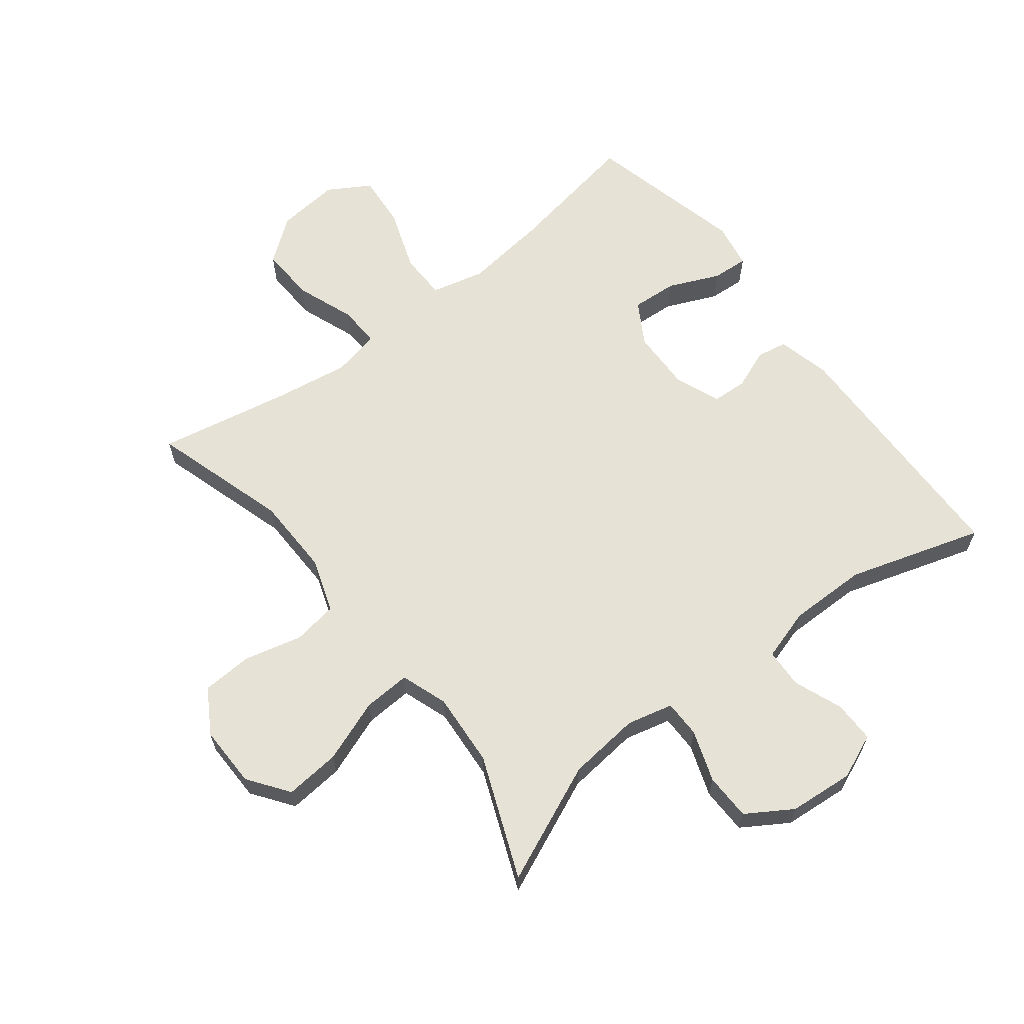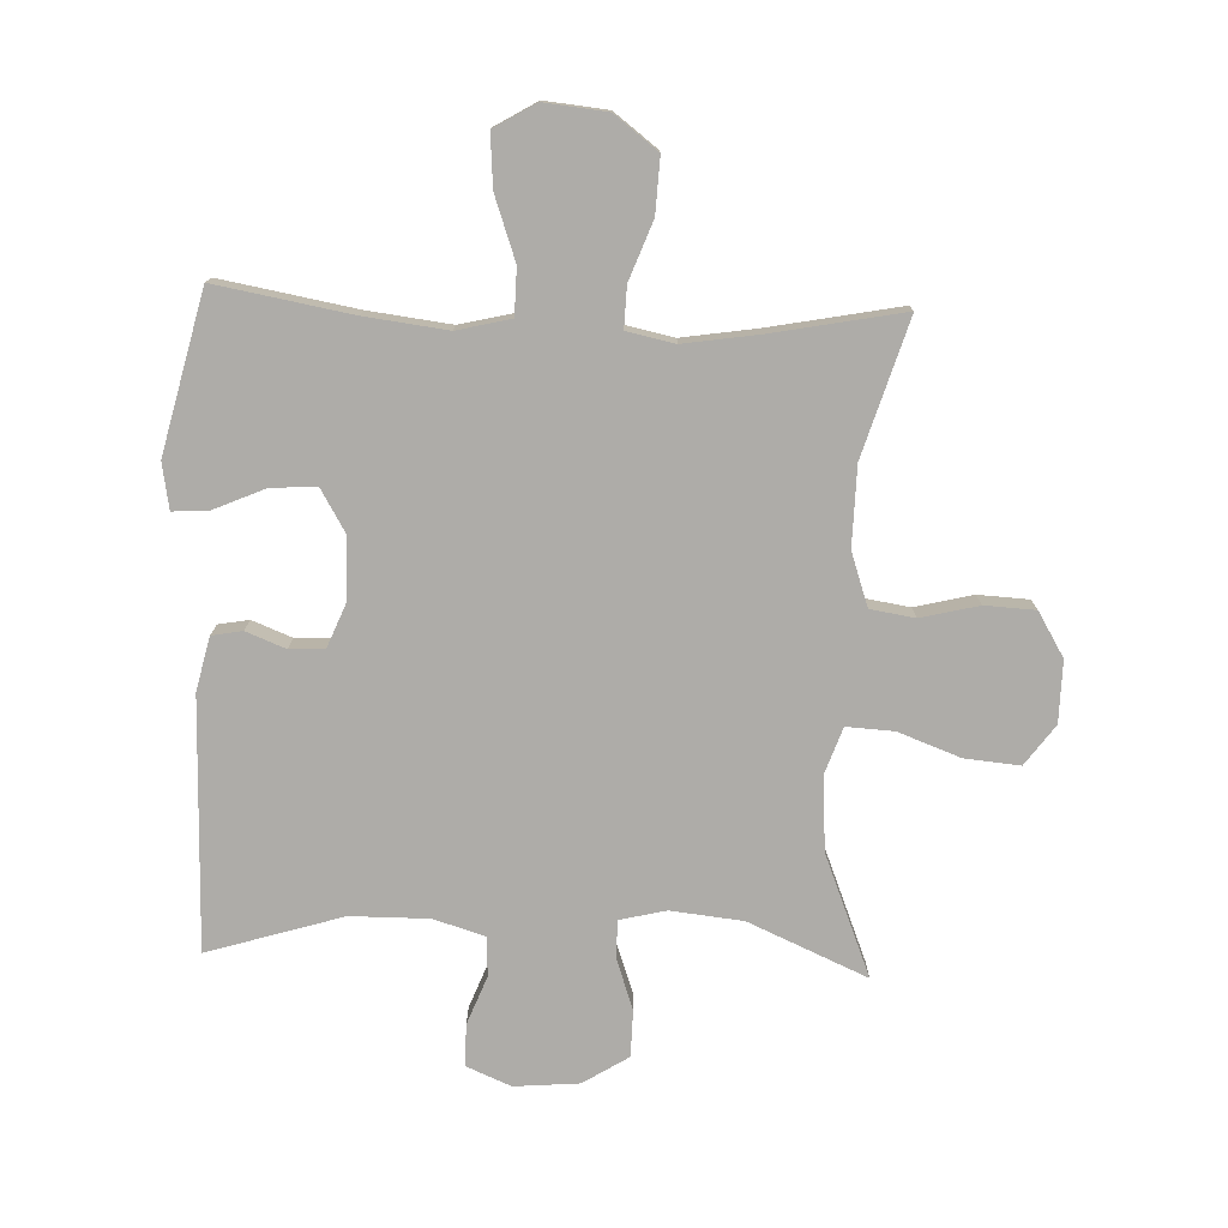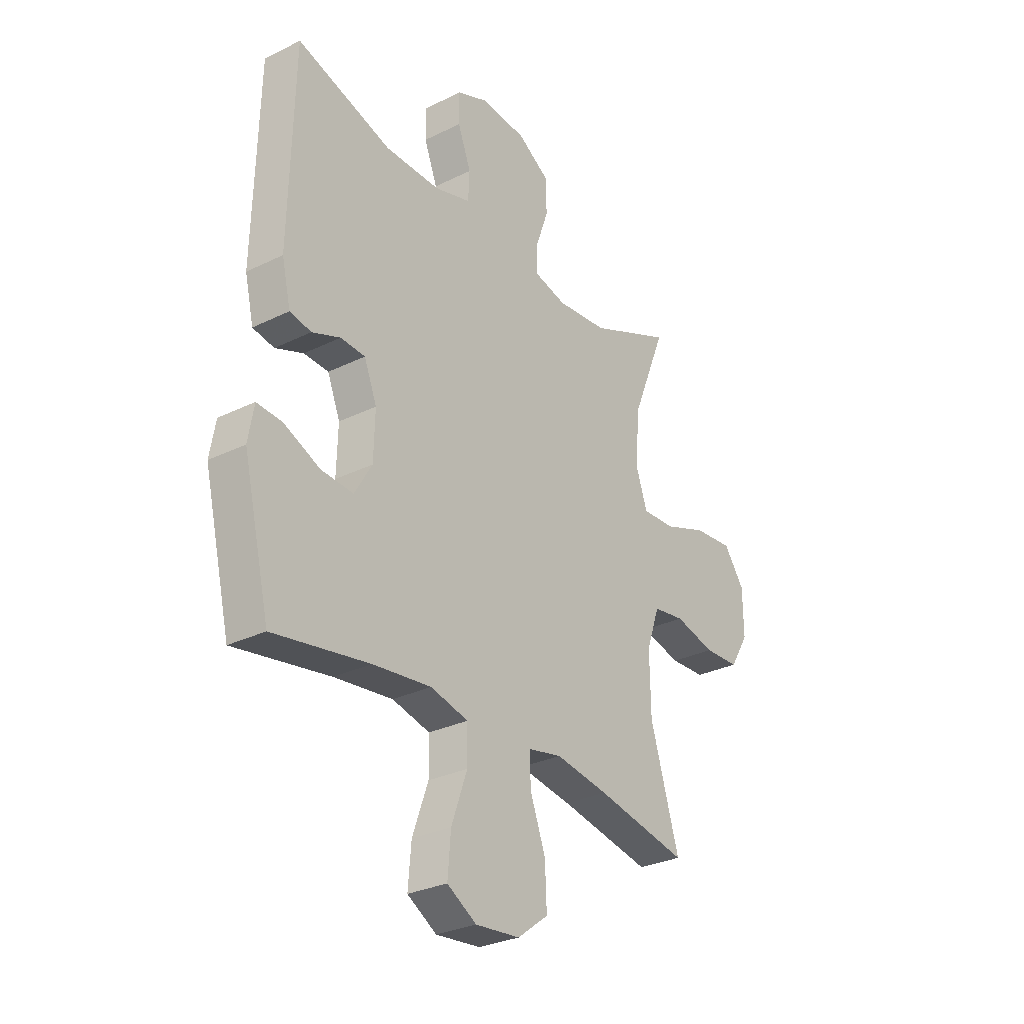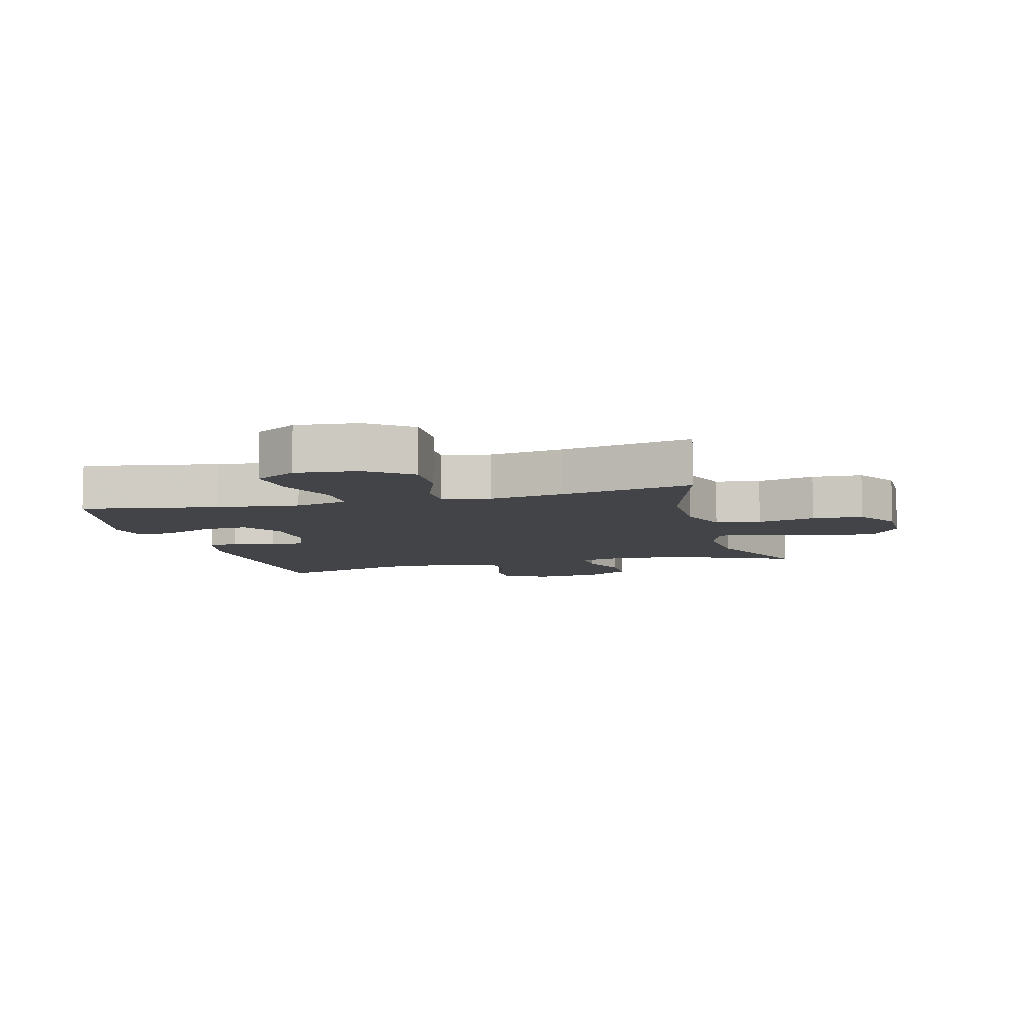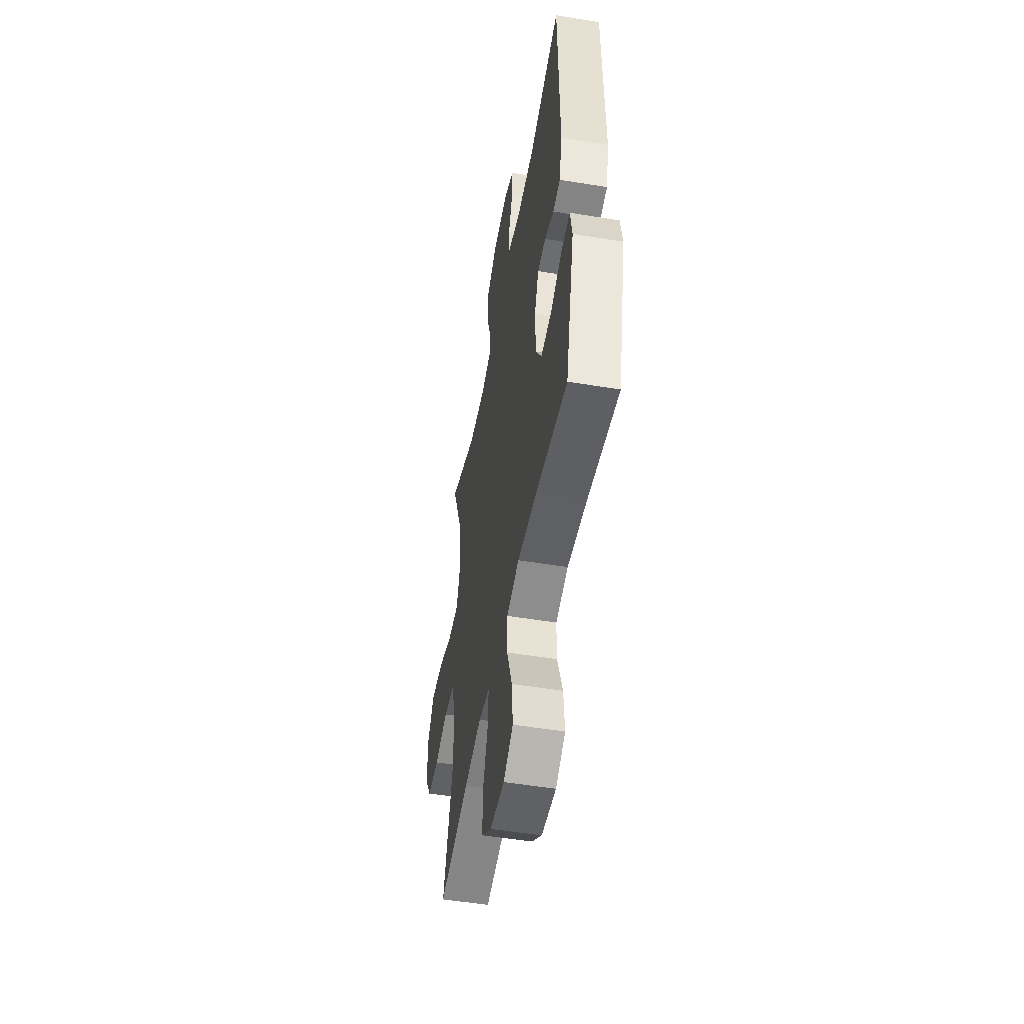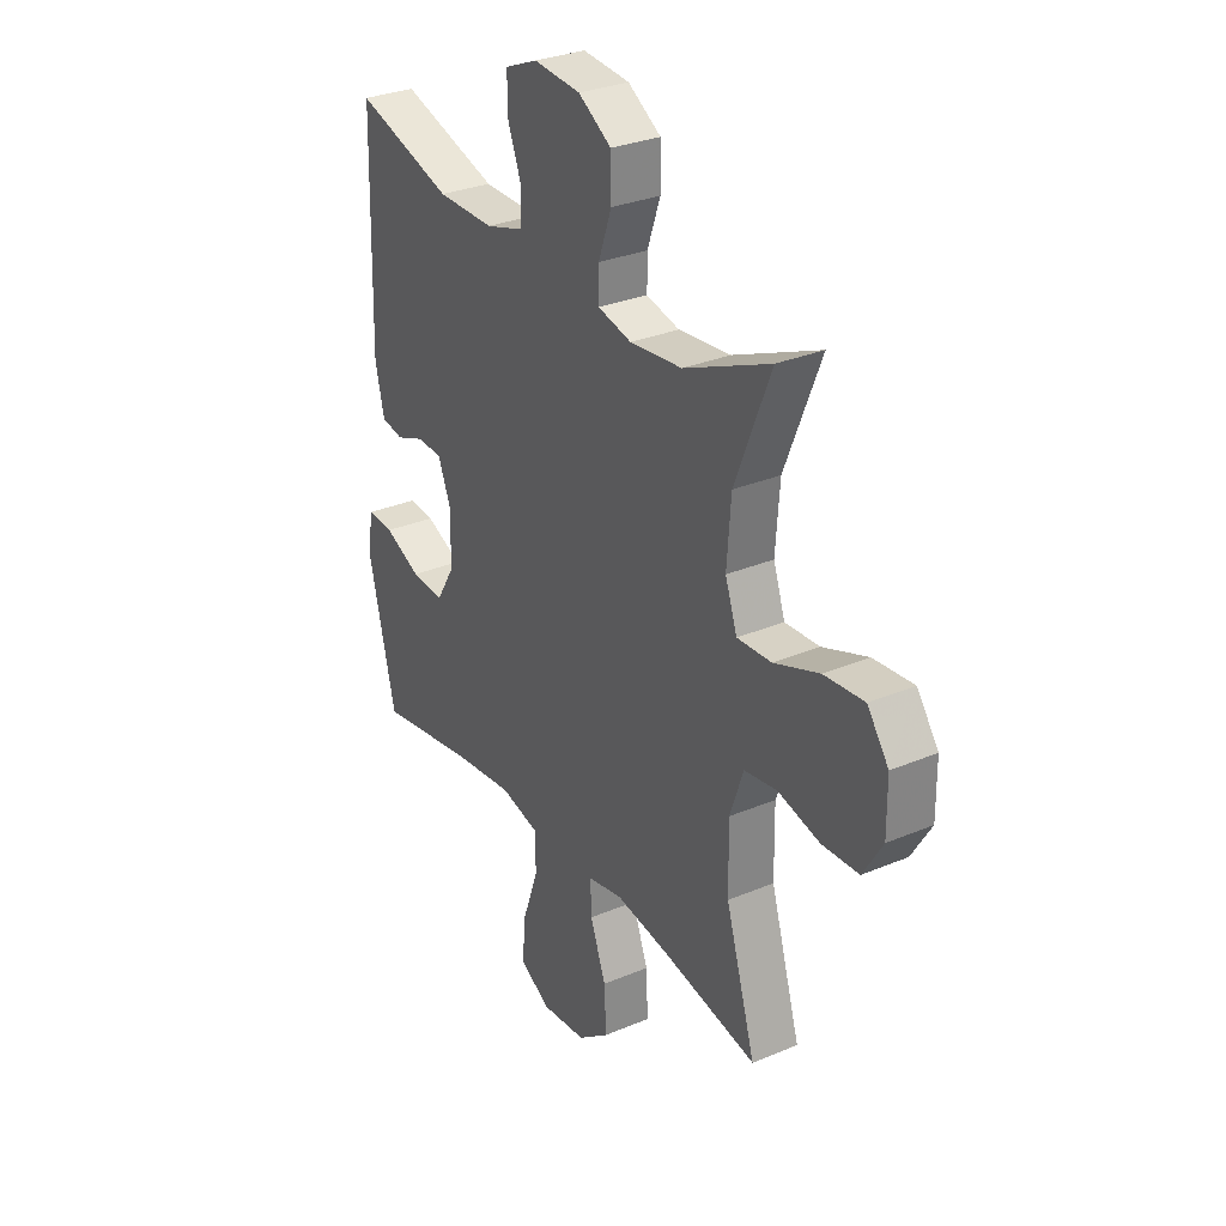
<metadata>
{"format":"obj","ext":"obj","renderer":"f3d","projection":"perspective","resolution":1024,"background":"white","views":[{"elev":63.3,"azim":-37.9,"up":"+Y"},{"elev":-76.8,"azim":177.7,"up":"+Y"},{"elev":-29.5,"azim":126.0,"up":"+Z"},{"elev":-7.8,"azim":-165.0,"up":"+Y"},{"elev":-50.9,"azim":79.8,"up":"+Z"},{"elev":30.3,"azim":-121.4,"up":"+Z"}]}
</metadata>
<code>
v -0.5 0.07 0.5
v -0.309 0.07 0.417
v -0.193 0.07 0.405
v -0.119 0.07 0.423
v -0.119 0.07 0.483
v -0.148 0.07 0.565
v -0.147 0.07 0.64
v -0.074 0.07 0.686
v 0.03 0.07 0.695
v 0.102 0.07 0.665
v 0.102 0.07 0.598
v 0.072 0.07 0.52
v 0.075 0.07 0.457
v 0.158 0.07 0.432
v 0.284 0.07 0.433
v 0.5 0.07 0.5
v 0.51 0.07 0.097
v 0.49 0.07 0.011
v 0.441 0.07 0.002
v 0.377 0.07 0.027
v 0.321 0.07 0.024
v 0.292 0.07 -0.048
v 0.295 0.07 -0.148
v 0.335 0.07 -0.215
v 0.408 0.07 -0.21
v 0.49 0.07 -0.174
v 0.548 0.07 -0.17
v 0.561 0.07 -0.244
v 0.5 0.07 -0.5
v 0.282 0.07 -0.462
v 0.149 0.07 -0.446
v 0.063 0.07 -0.467
v 0.062 0.07 -0.542
v 0.098 0.07 -0.643
v 0.105 0.07 -0.728
v 0.038 0.07 -0.768
v -0.063 0.07 -0.758
v -0.133 0.07 -0.705
v -0.129 0.07 -0.616
v -0.094 0.07 -0.522
v -0.092 0.07 -0.456
v -0.169 0.07 -0.44
v -0.29 0.07 -0.459
v -0.5 0.07 -0.5
v -0.434 0.07 -0.281
v -0.432 0.07 -0.153
v -0.462 0.07 -0.067
v -0.534 0.07 -0.056
v -0.627 0.07 -0.079
v -0.708 0.07 -0.075
v -0.751 0.07 -0.004
v -0.75 0.07 0.095
v -0.703 0.07 0.16
v -0.614 0.07 0.152
v -0.514 0.07 0.115
v -0.438 0.07 0.111
v -0.412 0.07 0.186
v -0.421 0.07 0.305
v -0.5 0 0.5
v -0.309 0 0.417
v -0.193 0 0.405
v -0.119 0 0.423
v -0.119 0 0.483
v -0.148 0 0.565
v -0.147 0 0.64
v -0.074 0 0.686
v 0.03 0 0.695
v 0.102 0 0.665
v 0.102 0 0.598
v 0.072 0 0.52
v 0.075 0 0.457
v 0.158 0 0.432
v 0.284 0 0.433
v 0.5 0 0.5
v 0.51 0 0.097
v 0.49 0 0.011
v 0.441 0 0.002
v 0.377 0 0.027
v 0.321 0 0.024
v 0.292 0 -0.048
v 0.295 0 -0.148
v 0.335 0 -0.215
v 0.408 0 -0.21
v 0.49 0 -0.174
v 0.548 0 -0.17
v 0.561 0 -0.244
v 0.5 0 -0.5
v 0.282 0 -0.462
v 0.149 0 -0.446
v 0.063 0 -0.467
v 0.062 0 -0.542
v 0.098 0 -0.643
v 0.105 0 -0.728
v 0.038 0 -0.768
v -0.063 0 -0.758
v -0.133 0 -0.705
v -0.129 0 -0.616
v -0.094 0 -0.522
v -0.092 0 -0.456
v -0.169 0 -0.44
v -0.29 0 -0.459
v -0.5 0 -0.5
v -0.434 0 -0.281
v -0.432 0 -0.153
v -0.462 0 -0.067
v -0.534 0 -0.056
v -0.627 0 -0.079
v -0.708 0 -0.075
v -0.751 0 -0.004
v -0.75 0 0.095
v -0.703 0 0.16
v -0.614 0 0.152
v -0.514 0 0.115
v -0.438 0 0.111
v -0.412 0 0.186
v -0.421 0 0.305
f 53 54 55
f 52 53 55
f 51 52 55
f 50 51 55
f 49 50 55
f 48 49 55
f 47 48 55 56
f 46 47 56 57
f 43 44 45
f 45 46 57
f 43 45 57
f 42 43 57
f 38 39 40
f 37 38 40
f 36 37 40
f 35 36 40
f 34 35 40
f 33 34 40
f 32 33 40 41
f 42 57 58
f 41 42 58
f 32 41 58
f 31 32 58
f 28 29 30
f 27 28 30
f 26 27 30
f 25 26 30
f 18 19 20
f 17 18 20
f 16 17 20
f 15 16 20
f 14 15 20 21
f 13 14 21 22
f 10 11 12
f 9 10 12
f 8 9 12
f 7 8 12
f 6 7 12
f 5 6 12
f 4 5 12 13
f 13 22 23
f 4 13 23
f 3 4 23
f 58 1 2
f 3 23 24
f 2 3 24
f 58 2 24
f 31 58 24
f 24 25 30 31
f 113 112 111
f 113 111 110
f 113 110 109
f 113 109 108
f 113 108 107
f 113 107 106
f 114 113 106 105
f 115 114 105 104
f 103 102 101
f 115 104 103
f 115 103 101
f 115 101 100
f 98 97 96
f 98 96 95
f 98 95 94
f 98 94 93
f 98 93 92
f 98 92 91
f 99 98 91 90
f 116 115 100
f 116 100 99
f 116 99 90
f 116 90 89
f 88 87 86
f 88 86 85
f 88 85 84
f 88 84 83
f 78 77 76
f 78 76 75
f 78 75 74
f 78 74 73
f 79 78 73 72
f 80 79 72 71
f 70 69 68
f 70 68 67
f 70 67 66
f 70 66 65
f 70 65 64
f 70 64 63
f 71 70 63 62
f 81 80 71
f 81 71 62
f 81 62 61
f 60 59 116
f 82 81 61
f 82 61 60
f 82 60 116
f 82 116 89
f 89 88 83 82
f 1 59 60 2
f 2 60 61 3
f 3 61 62 4
f 4 62 63 5
f 5 63 64 6
f 6 64 65 7
f 7 65 66 8
f 8 66 67 9
f 9 67 68 10
f 10 68 69 11
f 11 69 70 12
f 12 70 71 13
f 13 71 72 14
f 14 72 73 15
f 15 73 74 16
f 16 74 75 17
f 17 75 76 18
f 18 76 77 19
f 19 77 78 20
f 20 78 79 21
f 21 79 80 22
f 22 80 81 23
f 23 81 82 24
f 24 82 83 25
f 25 83 84 26
f 26 84 85 27
f 27 85 86 28
f 28 86 87 29
f 29 87 88 30
f 30 88 89 31
f 31 89 90 32
f 32 90 91 33
f 33 91 92 34
f 34 92 93 35
f 35 93 94 36
f 36 94 95 37
f 37 95 96 38
f 38 96 97 39
f 39 97 98 40
f 40 98 99 41
f 41 99 100 42
f 42 100 101 43
f 43 101 102 44
f 44 102 103 45
f 45 103 104 46
f 46 104 105 47
f 47 105 106 48
f 48 106 107 49
f 49 107 108 50
f 50 108 109 51
f 51 109 110 52
f 52 110 111 53
f 53 111 112 54
f 54 112 113 55
f 55 113 114 56
f 56 114 115 57
f 57 115 116 58
f 58 116 59 1

</code>
